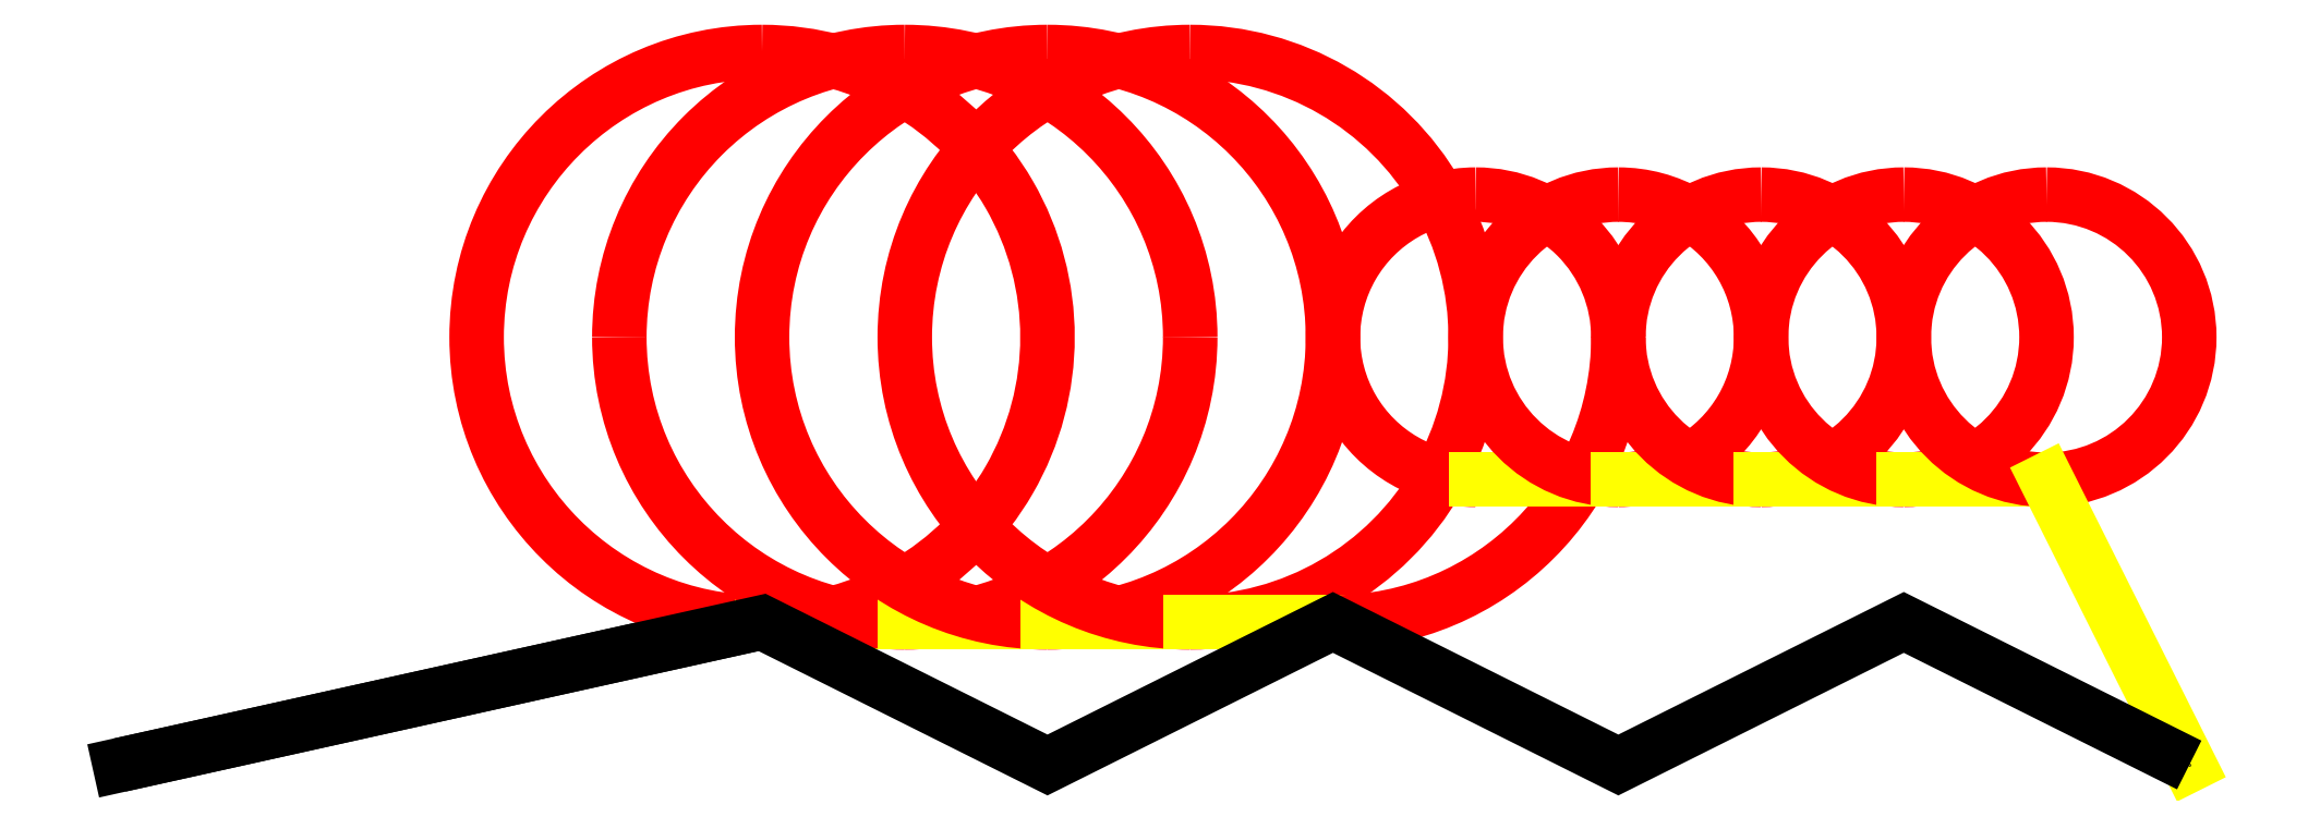
<metadata>
{"format":"dxf","ext":"dxf","renderer":"ezdxf+matplotlib","layout":"modelspace","background":"white","min_lineweight":24,"dpi":150}
</metadata>
<code>
0
SECTION
2
ENTITIES
0
POINT
8
0
10
0
20
6.1e-15
30
0
0
LINE
8
0
10
0
20
6.1e-15
30
0
11
90
21
20
31
0
0
POINT
8
0
10
90
20
20
30
0
0
ARC
8
0
10
90
20
60
30
0
40
40
50
270
51
90
0
ARC
8
1
10
90
20
60
30
0
40
40
50
90
51
270
0
LINE
8
1
10
90
20
20
30
0
11
110
21
20
31
0
0
ARC
8
1
10
110
20
60
30
0
40
40
50
270
51
0
0
ARC
8
1
10
110
20
60
30
0
40
40
50
4.071e-13
51
90
0
ARC
8
1
10
110
20
60
30
0
40
40
50
90
51
180
0
ARC
8
2
10
110
20
60
30
0
40
40
50
180
51
270
0
LINE
8
2
10
110
20
20
30
0
11
130
21
20
31
0
0
ARC
8
2
10
130
20
60
30
0
40
40
50
270
51
90
0
ARC
8
3
10
130
20
60
30
0
40
40
50
90
51
270
0
LINE
8
3
10
130
20
20
30
0
11
150
21
20
31
0
0
ARC
8
3
10
150
20
60
30
0
40
40
50
270
51
90
0
ARC
8
4
10
150
20
60
30
0
40
40
50
90
51
270
0
LINE
8
4
10
150
20
20
30
0
11
170
21
20
31
0
0
ARC
8
4
10
170
20
60
30
0
40
40
50
270
51
2.54e-14
0
ARC
8
4
10
190
20
60
30
0
40
20
50
0
51
90
0
ARC
8
5
10
190
20
60
30
0
40
20
50
90
51
270
0
LINE
8
5
10
190
20
40
30
0
11
210
21
40
31
0
0
ARC
8
5
10
210
20
60
30
0
40
20
50
270
51
90
0
ARC
8
6
10
210
20
60
30
0
40
20
50
90
51
270
0
LINE
8
6
10
210
20
40
30
0
11
230
21
40
31
0
0
ARC
8
6
10
230
20
60
30
0
40
20
50
270
51
90
0
ARC
8
7
10
230
20
60
30
0
40
20
50
90
51
270
0
LINE
8
7
10
230
20
40
30
0
11
250
21
40
31
0
0
ARC
8
7
10
250
20
60
30
0
40
20
50
270
51
90
0
ARC
8
8
10
250
20
60
30
0
40
20
50
90
51
270
0
LINE
8
8
10
250
20
40
30
0
11
270
21
40
31
0
0
ARC
8
8
10
270
20
60
30
0
40
20
50
270
51
90
0
ARC
8
9
10
270
20
60
30
0
40
20
50
90
51
270
0
LINE
8
9
10
270
20
40
30
0
11
290
21
0
31
0
0
POLYLINE
8
10
66
     1
10
0
20
0
30
0
0
VERTEX
8
10
10
290
20
0
30
0
0
VERTEX
8
10
10
250
20
20
30
0
0
VERTEX
8
10
10
210
20
0
30
0
0
VERTEX
8
10
10
170
20
20
30
0
0
VERTEX
8
10
10
130
20
0
30
0
0
VERTEX
8
10
10
90
20
20
30
0
0
VERTEX
8
10
10
0
20
6.1e-15
30
0
0
SEQEND
8
10
0
POINT
8
9
10
290
20
0
30
0
0
ENDSEC
0
EOF

</code>
